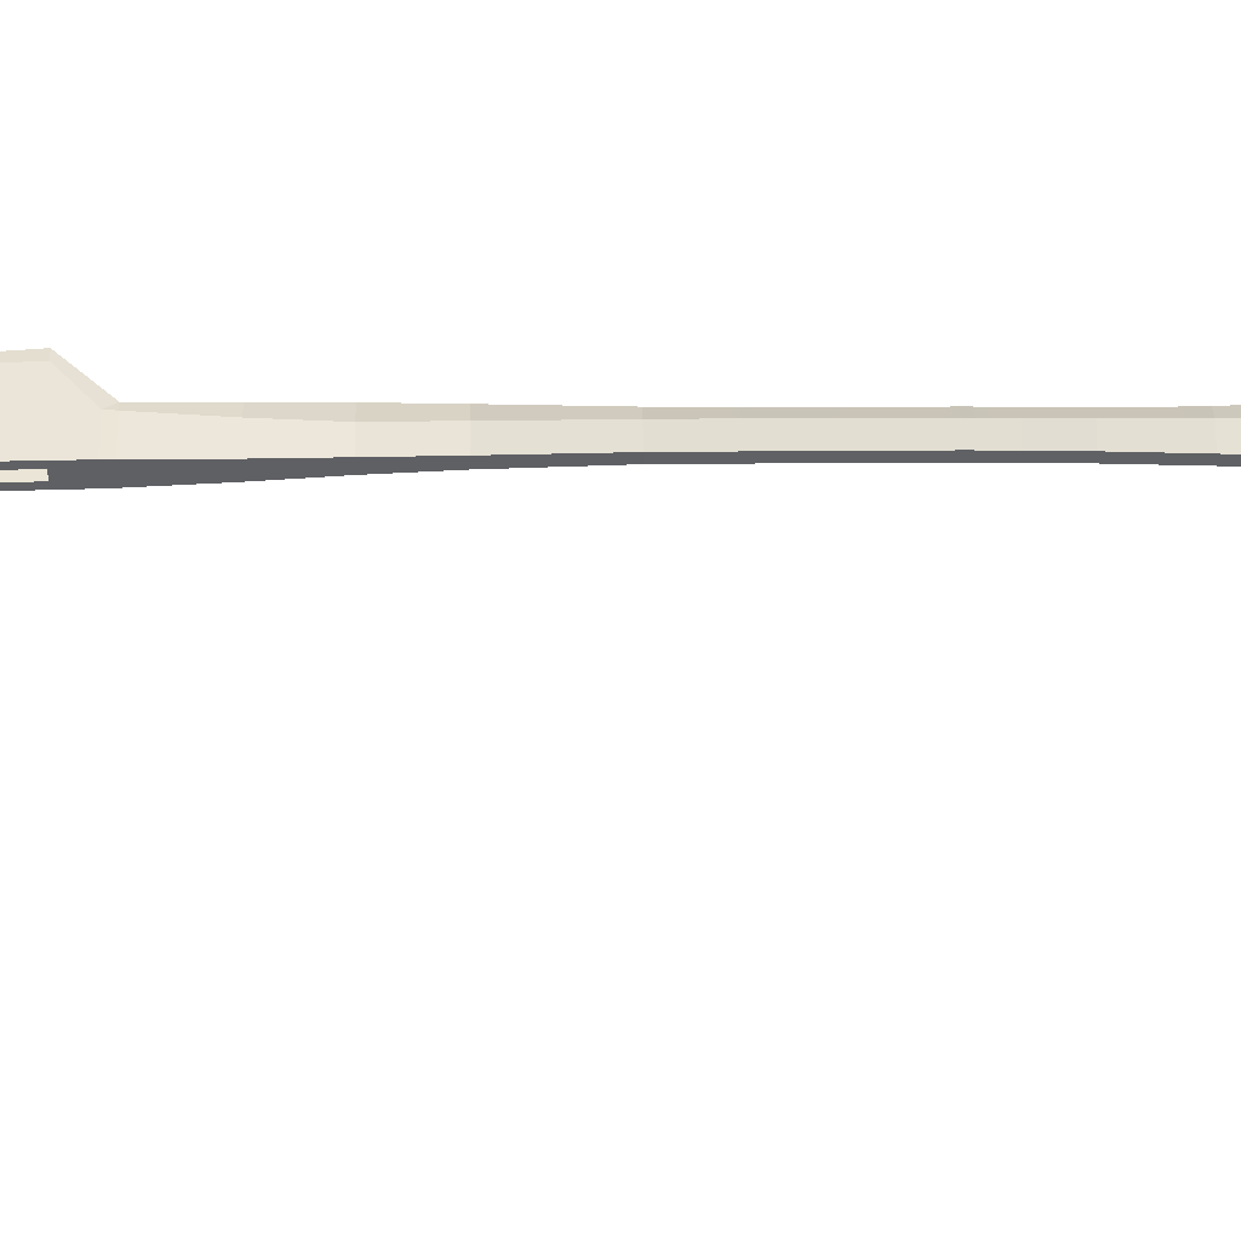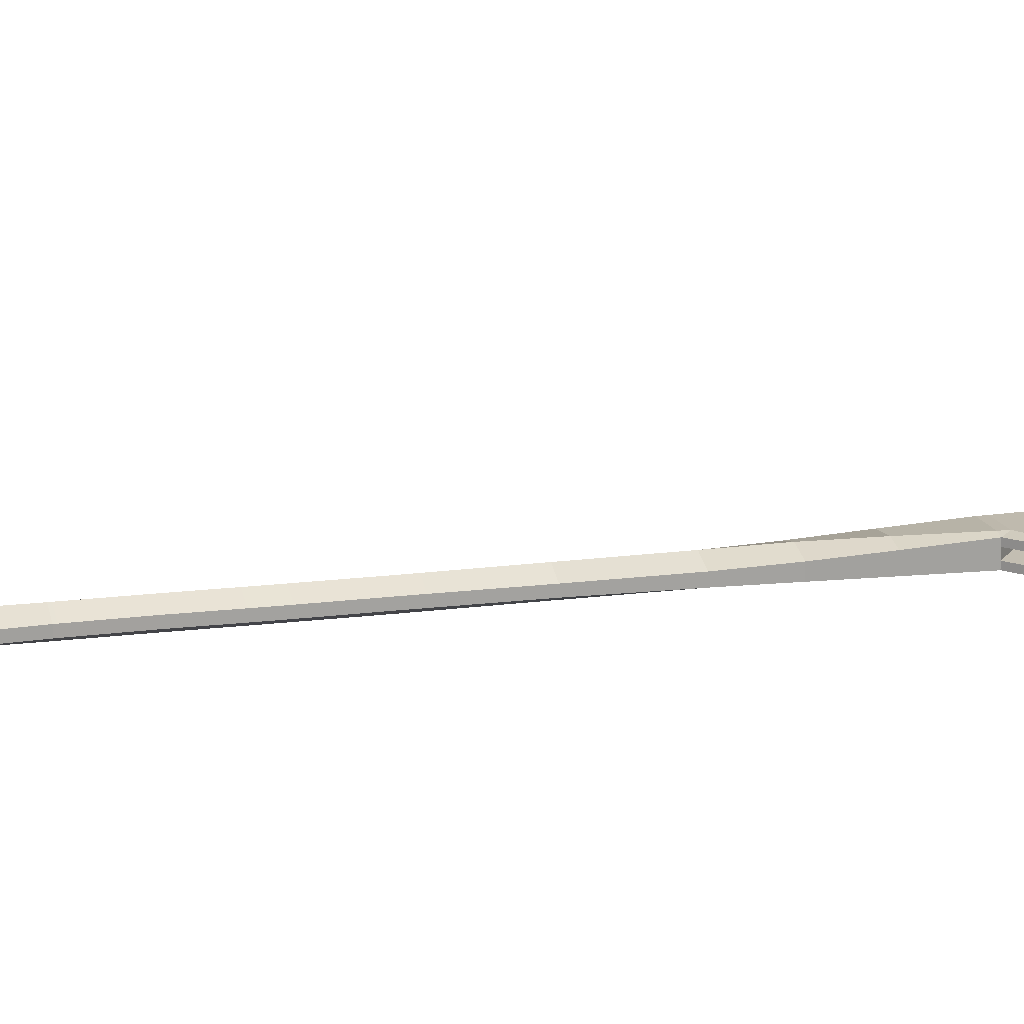
<metadata>
{"format":"obj","ext":"obj","renderer":"f3d","projection":"perspective","resolution":1024,"background":"white","views":[{"elev":44.2,"azim":-94.1,"up":"+Y"},{"elev":17.3,"azim":71.6,"up":"+Y"}]}
</metadata>
<code>
o main
v 0.04257 -0.000348 -0.08321
v 0.04738 -0.000348 -0.08307
v 0.04272 -0.000348 -0.08856
v 0.04715 -0.000348 -0.08852
v 0.04472 -0.000348 -0.09088
v 0.04698 -0.000348 -0.0908
v 0.04664 -0.000301 -0.09501
v 0.0461 -0.000218 -0.1002
v 0.04555 -0.00016 -0.1059
v 0.04534 -0.00016 -0.1069
v 0.04238 -0.000348 -0.08005
v 0.04746 -0.000348 -0.07992
v 0.04233 -0.000348 -0.07798
v 0.04486 -0.000348 -0.07785
v 0.04219 -0.000222 -0.07424
v 0.04473 -0.000222 -0.07411
v 0.04214 -0.000114 -0.07084
v 0.04458 -0.000114 -0.07071
v 0.04205 -3.8e-05 -0.06738
v 0.04435 -3.8e-05 -0.06725
v 0.04187 0 -0.0622
v 0.0439 0 -0.06206
v 0.04152 0 -0.05663
v 0.04347 0 -0.05649
v 0.04126 0 -0.05246
v 0.0432 0 -0.05233
v 0.04093 0 -0.04858
v 0.04288 0 -0.04845
v 0.04056 0 -0.04501
v 0.04269 0 -0.04488
v 0.04026 0 -0.04278
v 0.04267 0 -0.04265
v 0.03991 0 -0.0411
v 0.04289 0 -0.04097
v 0.03967 0 -0.04026
v 0.04354 0 -0.0399
v 0.0393 0 -0.0391
v 0.0433 0 -0.03675
v 0.03878 0 -0.03822
v 0.0416 0 -0.03645
v 0.03812 0 -0.03764
v 0.04049 0 -0.03598
v 0.03708 0 -0.03728
v 0.03968 0 -0.03534
v 0.03574 0 -0.03756
v 0.039 0 -0.03445
v 0.03737 -0.000437 -0.03601
v 0.03648 0 -0.03291
v 0.03546 0 -0.03477
v 0.03864 0 -0.03254
v 0.03679 0 -0.03101
v 0.03857 0 -0.02978
v 0.03687 0 -0.02994
v 0.03825 0 -0.02714
v 0.03673 0 -0.02792
v 0.03724 0 -0.02396
v 0.03599 0 -0.02513
v 0.03549 0 -0.02159
v 0.03424 0 -0.02277
v 0.03261 0 -0.02008
v 0.03195 0 -0.02167
v 0.02976 0 -0.01963
v 0.02992 0 -0.02134
v 0.02661 0 -0.02118
v 0.02785 0 -0.02236
v 0.02403 0 -0.02389
v 0.02565 0 -0.02447
v 0.02253 0 -0.02779
v 0.02424 0 -0.02786
v 0.02241 0 -0.03168
v 0.02407 0 -0.03127
v 0.02369 0 -0.0355
v 0.02514 0 -0.03457
v 0.02599 0 -0.0382
v 0.02677 0 -0.03667
v 0.02932 0 -0.03941
v 0.02949 0 -0.0377
v 0.0324 0 -0.03913
v 0.03188 0 -0.0375
v 0.03466 0 -0.03805
v 0.03368 0 -0.03664
v 0.04494 -0.00016 -0.1071
v 0.03451 0 -0.0359
v 0.04522 -0.00016 -0.1071
v 0.04459 0 -0.03926
v 0.0444 0 -0.03668
v 0.04596 0 -0.03885
v 0.04577 0 -0.03661
v 0.04655 0 -0.0387
v 0.04636 0 -0.03666
v 0.04669 0 -0.03848
v 0.04654 0 -0.03688
v 0.03211 -0.000437 -0.03823
v 0.02643 -0.000437 -0.03733
v 0.0233 -0.000437 -0.03146
v 0.02477 -0.000437 -0.02416
v 0.02985 -0.000437 -0.02055
v 0.03481 -0.000437 -0.02224
v 0.03752 -0.000437 -0.02752
v 0.03754 -0.000437 -0.03164
v 0.03715 -0.000437 -0.03332
v 0.03497 -0.000437 -0.03653
v 0.03413 -0.000437 -0.03728
v 0.02941 -0.000437 -0.03848
v 0.02446 -0.000437 -0.03501
v 0.02347 -0.000437 -0.02783
v 0.02726 -0.000437 -0.0218
v 0.03232 -0.000437 -0.02079
v 0.03666 -0.000437 -0.0245
v 0.03768 -0.000437 -0.02987
v 0.03616 -0.000437 -0.03522
v 0.04643 -0.000437 -0.09082
v 0.04623 -0.000389 -0.09503
v 0.04578 -0.000303 -0.1003
v 0.04659 -0.000437 -0.08852
v 0.04519 -0.000261 -0.1059
v 0.04677 -0.000437 -0.07993
v 0.04438 -0.000437 -0.07787
v 0.04686 -0.000437 -0.08309
v 0.04446 -0.000437 -0.07839
v 0.04234 -0.000348 -0.07847
v 0.03909 -0.000437 -0.03696
v 0.04052 -0.000437 -0.03866
v 0.04116 -0.000437 -0.04107
v 0.04168 -0.000437 -0.04494
v 0.04223 -0.000437 -0.05239
v 0.04285 -0.000437 -0.06213
v 0.04335 -0.000437 -0.07077
v 0.03523 -0.000437 -0.03688
v 0.03674 -0.000437 -0.03661
v 0.03796 -0.000437 -0.03662
v 0.0397 -0.000437 -0.03764
v 0.04098 -0.000437 -0.04024
v 0.04151 -0.000437 -0.04271
v 0.04192 -0.000437 -0.04851
v 0.04253 -0.000437 -0.05656
v 0.04316 -0.000437 -0.06732
v 0.04379 -0.000437 -0.07415
v 0.03859 -0.000437 -0.03615
v 0.0378 -0.000437 -0.03184
v 0.0383 -0.000437 -0.03512
v 0.03796 -0.000437 -0.03382
v 0.04257 0.000848 -0.08321
v 0.04738 0.000848 -0.08307
v 0.04272 0.000848 -0.08856
v 0.04715 0.000848 -0.08852
v 0.04472 0.000848 -0.09088
v 0.04698 0.000848 -0.0908
v 0.04664 0.000801 -0.09501
v 0.0461 0.000718 -0.1002
v 0.04555 0.00066 -0.1059
v 0.04534 0.00066 -0.1069
v 0.04238 0.000848 -0.08005
v 0.04746 0.000848 -0.07992
v 0.04233 0.000848 -0.07798
v 0.04486 0.000848 -0.07785
v 0.04219 0.000722 -0.07424
v 0.04473 0.000722 -0.07411
v 0.04214 0.000614 -0.07084
v 0.04458 0.000614 -0.07071
v 0.04205 0.000538 -0.06738
v 0.04435 0.000538 -0.06725
v 0.04187 0.0005 -0.0622
v 0.0439 0.0005 -0.06206
v 0.04152 0.0005 -0.05663
v 0.04347 0.0005 -0.05649
v 0.04126 0.0005 -0.05246
v 0.0432 0.0005 -0.05233
v 0.04093 0.0005 -0.04858
v 0.04288 0.0005 -0.04845
v 0.04056 0.0005 -0.04501
v 0.04269 0.0005 -0.04488
v 0.04026 0.0005 -0.04278
v 0.04267 0.0005 -0.04265
v 0.03991 0.0005 -0.0411
v 0.04289 0.000232 -0.04097
v 0.03967 0.0005 -0.04026
v 0.04354 0.000536 -0.0399
v 0.0393 0.0005 -0.0391
v 0.0433 0.000536 -0.03675
v 0.03878 0.0005 -0.03822
v 0.0416 0.000232 -0.03645
v 0.03812 0.0005 -0.03764
v 0.04049 0.0005 -0.03598
v 0.03708 0.0005 -0.03728
v 0.03968 0.0005 -0.03534
v 0.03574 0.0005 -0.03756
v 0.039 0.0005 -0.03445
v 0.03737 0.000937 -0.03601
v 0.03648 0.0005 -0.03291
v 0.03546 0.0005 -0.03477
v 0.03864 0.0005 -0.03254
v 0.03679 0.0005 -0.03101
v 0.03857 0.0005 -0.02978
v 0.03687 0.0005 -0.02994
v 0.03825 0.0005 -0.02714
v 0.03673 0.0005 -0.02792
v 0.03724 0.0005 -0.02396
v 0.03599 0.0005 -0.02513
v 0.03549 0.0005 -0.02159
v 0.03424 0.0005 -0.02277
v 0.03261 0.0005 -0.02008
v 0.03195 0.0005 -0.02167
v 0.02976 0.0005 -0.01963
v 0.02992 0.0005 -0.02134
v 0.02661 0.0005 -0.02118
v 0.02785 0.0005 -0.02236
v 0.02403 0.0005 -0.02389
v 0.02565 0.0005 -0.02447
v 0.02253 0.0005 -0.02779
v 0.02424 0.0005 -0.02786
v 0.02241 0.0005 -0.03168
v 0.02407 0.0005 -0.03127
v 0.02369 0.0005 -0.0355
v 0.02514 0.0005 -0.03457
v 0.02599 0.0005 -0.0382
v 0.02677 0.0005 -0.03667
v 0.02932 0.0005 -0.03941
v 0.02949 0.0005 -0.0377
v 0.0324 0.0005 -0.03913
v 0.03188 0.0005 -0.0375
v 0.03466 0.0005 -0.03805
v 0.03368 0.0005 -0.03664
v 0.04494 0.00066 -0.1071
v 0.03451 0.0005 -0.0359
v 0.04522 0.00066 -0.1071
v 0.04459 0.000232 -0.03926
v 0.0444 0.000232 -0.03668
v 0.04596 0.000232 -0.03885
v 0.04577 0.000232 -0.03661
v 0.04655 0.000232 -0.0387
v 0.04636 0.000232 -0.03666
v 0.04669 0.000232 -0.03848
v 0.04654 0.000232 -0.03688
v 0.03211 0.000937 -0.03823
v 0.02643 0.000937 -0.03733
v 0.0233 0.000937 -0.03146
v 0.02477 0.000937 -0.02416
v 0.02985 0.000937 -0.02055
v 0.03481 0.000937 -0.02224
v 0.03752 0.000937 -0.02752
v 0.03754 0.000937 -0.03164
v 0.03715 0.000937 -0.03332
v 0.03497 0.000937 -0.03653
v 0.03413 0.000937 -0.03728
v 0.02941 0.000937 -0.03848
v 0.02446 0.000937 -0.03501
v 0.02347 0.000937 -0.02783
v 0.02726 0.000937 -0.0218
v 0.03232 0.000937 -0.02079
v 0.03666 0.000937 -0.0245
v 0.03768 0.000937 -0.02987
v 0.03616 0.000937 -0.03522
v 0.04643 0.000937 -0.09082
v 0.04623 0.000889 -0.09503
v 0.04578 0.000825 -0.1003
v 0.04659 0.000937 -0.08852
v 0.04519 0.000745 -0.1059
v 0.04677 0.000937 -0.07993
v 0.04438 0.000937 -0.07787
v 0.04686 0.000937 -0.08309
v 0.04446 0.000937 -0.07839
v 0.04234 0.000848 -0.07847
v 0.03909 0.000937 -0.03696
v 0.04 0.000937 -0.03866
v 0.0406 0.000937 -0.04107
v 0.04168 0.000937 -0.04494
v 0.04223 0.000937 -0.05239
v 0.04285 0.000937 -0.06213
v 0.04335 0.000937 -0.07077
v 0.03523 0.000937 -0.03688
v 0.03674 0.000937 -0.03661
v 0.03796 0.000937 -0.03662
v 0.0397 0.000937 -0.03764
v 0.0404 0.000937 -0.04024
v 0.04151 0.000937 -0.04271
v 0.04192 0.000937 -0.04851
v 0.04253 0.000937 -0.05656
v 0.04316 0.000937 -0.06732
v 0.04379 0.000937 -0.07415
v 0.03859 0.000937 -0.03615
v 0.0378 0.000937 -0.03184
v 0.0383 0.000937 -0.03512
v 0.03796 0.000937 -0.03382
v 0.04522 0.00049 -0.03907
v 0.04499 0.00049 -0.03665
v 0.04179 0.000715 -0.04018
v 0.0417 0.000686 -0.03745
v 0.0449 0.000253 -0.03666
v 0.0451 0.000251 -0.03916
v 0.04306 0.000242 -0.03674
v 0.04329 0.000287 -0.03996
v 0.04313 0.000281 -0.03692
v 0.04325 0.000177 -0.04034
v 0.04215 0.000554 -0.04071
v 0.04185 0.000676 -0.04051
v 0.04261 0.00041 -0.04065
v 0.04193 0 -0.03651
v 0.04247 0.000234 -0.03661
v 0.04172 0.000595 -0.037
v 0.04188 0.000542 -0.03673
v 0.0415 0.000384 -0.0376
v 0.0419 0.000262 -0.03651
v 0.04148 0.000405 -0.0402
v 0.04152 0.000381 -0.03696
v 0.04166 0.000305 -0.03661
v 0.04298 0.000218 -0.04082
v 0.04157 0.000489 -0.04057
v 0.04198 0.000401 -0.04088
v 0.04259 0.000322 -0.04085
v 0.04472 -0 -0.09088
v 0.04238 0 -0.08005
v 0.04238 0.0005 -0.08005
v 0.04472 0.0005 -0.09088
v 0.04746 0.0005 -0.07991
v 0.04746 0 -0.07991
v 0.04272 -0 -0.08856
v 0.04272 0.0005 -0.08856
v 0.04257 0.0005 -0.08321
v 0.04257 0 -0.08321
v 0.04486 0 -0.07785
v 0.04486 0.0005 -0.07785
v 0.04715 -0 -0.08852
v 0.04715 0.0005 -0.08852
v 0.04738 0 -0.08307
v 0.04738 0.0005 -0.08307
v 0.04489 -0.000292 -0.0966
v 0.04489 0.000796 -0.0966
v 0.04478 -0.000342 -0.09109
v 0.04489 -0.000303 -0.09587
v 0.04471 0.000772 -0.09697
v 0.04489 -0.000311 -0.09514
v 0.04489 -0.000234 -0.1024
v 0.04478 0.000842 -0.09109
v 0.04489 0.000728 -0.1024
v 0.04488 -0.000354 -0.09144
v 0.04488 0.000854 -0.09144
v 0.04471 -0.000272 -0.09697
v 0.04486 -0.00031 -0.09508
v 0.04474 -0.000271 -0.09702
v 0.04474 0.000771 -0.09702
v 0.04471 -0.000339 -0.09185
v 0.04471 0.000839 -0.09185
v 0.04489 -0.00028 -0.09733
v 0.04489 0.000783 -0.09733
v 0.04472 0.000693 -0.1028
v 0.04472 -0.000193 -0.1028
v 0.04488 -0.000345 -0.09222
v 0.04488 0.000845 -0.09222
v 0.04472 0.00076 -0.0977
v 0.04472 -0.00026 -0.0977
v 0.04476 -0.000259 -0.09778
v 0.04475 -0.000191 -0.1029
v 0.04476 0.000759 -0.09778
v 0.04471 -0.000331 -0.09258
v 0.04472 -0.000215 -0.1006
v 0.04471 0.000831 -0.09258
v 0.04476 -0.000214 -0.1007
v 0.04475 0.000691 -0.1029
v 0.04472 -0.000208 -0.1013
v 0.04475 -0.000207 -0.1014
v 0.0449 -0.000203 -0.1054
v 0.0449 -0.000211 -0.1046
v 0.0449 -0.000227 -0.1032
v 0.0449 -0.000219 -0.1039
v 0.04489 -0.000268 -0.09806
v 0.04489 0.000771 -0.09806
v 0.0449 0.000721 -0.1032
v 0.04472 -0.0002 -0.1021
v 0.04475 -0.000199 -0.1021
v 0.04488 -0.000337 -0.09295
v 0.04488 0.000837 -0.09295
v 0.04473 -0.000185 -0.1035
v 0.04476 -0.000184 -0.1036
v 0.04473 -0.000177 -0.1043
v 0.04476 -0.000176 -0.1043
v 0.04473 -0.00017 -0.105
v 0.04476 -0.000168 -0.1051
v 0.04473 -0.000162 -0.1057
v 0.04476 -0.000161 -0.1058
v 0.04481 -0.000173 -0.1059
v 0.04472 0.000748 -0.09843
v 0.04472 -0.000248 -0.09843
v 0.04473 0.000685 -0.1035
v 0.04471 -0.000322 -0.09331
v 0.04471 0.000822 -0.09331
v 0.04476 -0.000248 -0.09853
v 0.04476 0.000684 -0.1036
v 0.04476 0.000748 -0.09853
v 0.0449 0.000713 -0.1039
v 0.04489 -0.000256 -0.09879
v 0.04489 0.000759 -0.09879
v 0.04489 -0.000233 -0.1017
v 0.04489 -0.000232 -0.101
v 0.04486 -0.000228 -0.1003
v 0.04488 -0.000328 -0.09368
v 0.04488 0.000828 -0.09368
v 0.0449 -0.000171 -0.1061
v 0.04473 0.000677 -0.1043
v 0.04472 0.000737 -0.09916
v 0.04472 -0.000237 -0.09916
v 0.04471 -0.000314 -0.09404
v 0.04471 0.000814 -0.09404
v 0.04473 -0.00016 -0.1065
v 0.04476 -0.00016 -0.1065
v 0.0449 -0.00016 -0.1068
v 0.04481 -0.00016 -0.107
v 0.04476 0.000676 -0.1043
v 0.04485 -0.00016 -0.107
v 0.04477 -0.000236 -0.09926
v 0.04477 0.000736 -0.09926
v 0.0449 0.000705 -0.1046
v 0.04488 -0.00032 -0.09441
v 0.04488 0.00082 -0.09441
v 0.04489 -0.000244 -0.09952
v 0.04489 0.000747 -0.09952
v 0.04473 0.00067 -0.105
v 0.04471 -0.000305 -0.09477
v 0.04471 0.000805 -0.09477
v 0.04476 0.000668 -0.1051
v 0.04472 0.000725 -0.09989
v 0.04472 -0.000225 -0.09989
v 0.0449 0.000697 -0.1054
v 0.04486 0.00081 -0.09508
v 0.04477 -0.000224 -0.09998
v 0.04477 0.000724 -0.09998
v 0.04489 -0.000232 -0.1002
v 0.04489 0.000811 -0.09514
v 0.04489 0.000735 -0.1002
v 0.04473 0.000662 -0.1057
v 0.04486 0.000731 -0.1003
v 0.04489 0.000806 -0.09587
v 0.04476 0.000661 -0.1058
v 0.04481 0.000671 -0.1059
v 0.04471 -0.000295 -0.0955
v 0.04471 0.000795 -0.0955
v 0.04472 0.000715 -0.1006
v 0.0449 0.000669 -0.1061
v 0.04476 0.000714 -0.1007
v 0.04473 0.00066 -0.1065
v 0.04489 0.000732 -0.101
v 0.04476 0.00066 -0.1065
v 0.0449 0.00066 -0.1068
v 0.04481 0.00066 -0.107
v 0.04472 0.000783 -0.09623
v 0.04472 -0.000283 -0.09623
v 0.04472 0.000708 -0.1013
v 0.04485 0.00066 -0.107
v 0.04472 0.000783 -0.09623
v 0.04472 -0.000283 -0.09623
v 0.04475 0.000707 -0.1014
v 0.04489 0.00073 -0.1017
v 0.04472 0.0007 -0.1021
v 0.04475 0.000699 -0.1021
f 1 3 115 119
f 3 5 112 115
f 2 12 117 119
f 12 14 120 117
f 14 16 138 118
f 16 18 128 138
f 18 20 137 128
f 20 22 127 137
f 22 24 136 127
f 24 26 126 136
f 26 28 135 126
f 28 30 125 135
f 30 32 134 125
f 32 34 124 134
f 34 36 133 124
f 36 38 123 133
f 38 298 40 132 123
f 40 42 122 132
f 42 44 139 122
f 44 46 141 139
f 46 142 141
f 46 50 140 142
f 50 52 110 140
f 52 54 99 110
f 54 56 109 99
f 56 58 98 109
f 58 60 108 98
f 60 62 97 108
f 62 64 107 97
f 64 66 96 107
f 66 68 106 96
f 68 70 95 106
f 70 72 105 95
f 72 74 94 105
f 74 76 104 94
f 76 78 93 104
f 78 80 103 93
f 80 45 129 103
f 45 130 129
f 36 85 86 38
f 85 87 88 86
f 87 89 90 88
f 89 91 92 90
f 100 51 48 101
f 99 55 53 110
f 98 59 57 109
f 97 63 61 108
f 96 67 65 107
f 95 71 69 106
f 94 75 73 105
f 93 79 77 104
f 102 83 81 103
f 101 48 49 111
f 110 53 51 100
f 109 57 55 99
f 108 61 59 98
f 107 65 63 97
f 106 69 67 96
f 105 73 71 95
f 104 77 75 94
f 103 81 79 93
f 111 49 83 102
f 113 7 6 112
f 117 11 1 119
f 114 8 7 113
f 115 4 2 119
f 118 13 121 120
f 116 9 8 114
f 112 6 4 115
f 121 11 117 120
f 14 118 120
f 123 37 35 133
f 122 41 39 132
f 130 45 43 131
f 129 102 103
f 138 15 13 118
f 137 19 17 128
f 136 23 21 127
f 135 27 25 126
f 134 31 29 125
f 133 35 33 124
f 132 39 37 123
f 131 43 41 122
f 130 47 111 102 129
f 128 17 15 138
f 127 21 19 137
f 126 25 23 136
f 125 29 27 135
f 124 33 31 134
f 140 100 101 142
f 139 131 122
f 110 100 140
f 141 47 130 131 139
f 142 101 111 47 141
f 143 261 257 145
f 145 257 254 147
f 144 261 259 154
f 154 259 262 156
f 156 260 280 158
f 158 280 270 160
f 160 270 279 162
f 162 279 269 164
f 164 269 278 166
f 166 278 268 168
f 168 268 277 170
f 170 277 267 172
f 172 267 276 174
f 174 276 266 176
f 176 266 308 309 310 307
f 178 292 293 180
f 180 293 291
f 182 274 264 184
f 184 264 281 186
f 186 281 283 188
f 188 283 284
f 188 284 282 192
f 192 282 252 194
f 194 252 241 196
f 196 241 251 198
f 198 251 240 200
f 200 240 250 202
f 202 250 239 204
f 204 239 249 206
f 206 249 238 208
f 208 238 248 210
f 210 248 237 212
f 212 237 247 214
f 214 247 236 216
f 216 236 246 218
f 218 246 235 220
f 220 235 245 222
f 222 245 271 187
f 187 271 272
f 178 180 228 227
f 227 228 289 290
f 229 230 232 231
f 231 232 234 233
f 242 243 190 193
f 241 252 195 197
f 240 251 199 201
f 239 250 203 205
f 238 249 207 209
f 237 248 211 213
f 236 247 215 217
f 235 246 219 221
f 244 245 223 225
f 243 253 191 190
f 252 242 193 195
f 251 241 197 199
f 250 240 201 203
f 249 239 205 207
f 248 238 209 211
f 247 237 213 215
f 246 236 217 219
f 245 235 221 223
f 253 244 225 191
f 255 254 148 149
f 259 261 143 153
f 256 255 149 150
f 257 261 144 146
f 260 262 263 155
f 258 256 150 151
f 254 257 146 148
f 263 262 259 153
f 156 262 260
f 265 275 177 179
f 264 274 181 183
f 272 273 185 187
f 271 245 244
f 280 260 155 157
f 279 270 159 161
f 278 269 163 165
f 277 268 167 169
f 276 267 171 173
f 275 266 175 177
f 274 265 179 181
f 273 264 183 185
f 272 271 244 253 189
f 270 280 157 159
f 269 279 161 163
f 268 278 165 167
f 267 277 169 171
f 266 276 173 175
f 282 284 243 242
f 281 264 273
f 252 282 242
f 283 281 273 272 189
f 284 283 189 253 243
f 86 88 230 286 289 228
f 4 6 148 146 324 323
f 53 55 197 195
f 17 19 161 159
f 87 85 227 290 285 229
f 71 73 215 213
f 54 52 194 196
f 35 37 179 177
f 20 18 160 162
f 72 70 212 214
f 88 90 232 230
f 6 7 149 148
f 55 57 199 197
f 19 21 163 161
f 89 87 229 231
f 73 75 217 215
f 56 54 196 198
f 37 39 181 179
f 22 20 162 164
f 92 91 233 234
f 74 72 214 216
f 40 298 299 303 182
f 90 92 234 232
f 7 8 150 149
f 57 59 201 199
f 21 23 165 163
f 91 89 231 233
f 75 77 219 217
f 58 56 198 200
f 39 41 183 181
f 24 22 164 166
f 76 74 216 218
f 42 40 182 184
f 8 9 151 150
f 59 61 203 201
f 23 25 167 165
f 77 79 221 219
f 60 58 200 202
f 41 43 185 183
f 26 24 166 168
f 78 76 218 220
f 44 42 184 186
f 9 10 152 151
f 61 63 205 203
f 25 27 169 167
f 79 81 223 221
f 62 60 202 204
f 43 45 187 185
f 28 26 168 170
f 80 78 220 222
f 46 44 186 188
f 84 82 224 226
f 63 65 207 205
f 27 29 171 169
f 146 147 314 324
f 81 83 225 223
f 64 62 204 206
f 49 48 190 191
f 30 28 170 172
f 83 49 191 225
f 121 13 155 263
f 65 67 209 207
f 29 31 173 171
f 45 80 222 187
f 66 64 206 208
f 32 30 172 174
f 10 84 226 152
f 48 51 193 190
f 13 15 157 155
f 67 69 211 209
f 50 46 188 192
f 31 33 175 173
f 16 14 321 322 156 158
f 68 66 208 210
f 34 32 174 176
f 38 86 228 180
f 311 323 324 314
f 51 53 195 193
f 15 17 159 157
f 85 36 178 227
f 69 71 213 211
f 52 50 192 194
f 33 35 177 175
f 18 16 158 160
f 70 68 210 212
f 36 34 176 307 294 178
f 285 286 230 229
f 288 287 304 302
f 290 289 286 285
f 291 293 288 300 301 299
f 294 292 178
f 293 292 287 288
f 299 298 38 180 291
f 299 301 300 288 302 305 306 303
f 303 306 305 302 265 274 182
f 302 304 275 265
f 266 275 304 308
f 304 287 296 295 309 308
f 297 310 309 295
f 307 310 297 294
f 287 292 294 297 295 296
f 5 3 317 311
f 145 147 314 318
f 11 121 263 153 313 312
f 320 1 11 312
f 313 153 143 319
f 156 153 313 322
f 3 1 320 317
f 143 145 318 319
f 312 321 14 11
f 319 318 314 324 326 315 322 313
f 156 322 315 154
f 154 315 326 144
f 144 326 324 146
f 311 317 320 312 321 316 325 323
f 323 311 5 4
f 325 2 4 323
f 2 325 316 12
f 321 14 12 316
f 313 322 321 312
f 334 337 336 329
f 343 342 336 337
f 343 349 348 342
f 357 355 348 349
f 357 372 371 355
f 386 385 371 372
f 386 397 396 385
f 403 402 396 397
f 403 414 413 402
f 419 418 413 414
f 419 424 428 332 339 418
f 435 332 428 436
f 436 432 330 435
f 330 432 445 446
f 449 328 327 450
f 327 328 331 338
f 341 345 344 340
f 344 345 350 351
f 354 367 366 352
f 366 367 382 383
f 389 392 391 387
f 391 392 400 401
f 411 416 415 410
f 415 416 421 422
f 426 429 427 425
f 356 395 427 429 431 437
f 394 358 439 441
f 360 394 441 447
f 393 361 451 452
f 393 452 453 369
f 335 333 370 454
f 333 335 346 347
f 359 368 364 353
f 364 368 384 373
f 365 374 388 390
f 365 390 399 375
f 363 376 408 412
f 363 412 417 377
f 362 378 420 423
f 362 423 430 379
f 381 380 433 434 438 398
f 398 438 440 404
f 406 405 442 443
f 409 407 406 443 444 448
f 418 339 113 112 5 329 336 342 348 355 371 385 396 402 413
f 330 446 450 327 338 340 344 351 352 366 383 387 391 401 410 415 422 425 427 395 114 113 339 332 435
f 370 333 347 353 364 373 374 365 375 376 363 377 378 362 379 380 381 116 114 395 356 358 394 360 361 393 369
f 406 407 10 9 116 381 398 404 405
f 409 82 84 10 407
f 419 414 403 397 386 372 357 349 343 337 334 147 254 255 424
f 449 445 432 436 428 424 255 256 431 429 426 421 416 411 400 392 389 382 367 354 350 345 341 331 328
f 439 437 431 256 258 434 433 430 423 420 417 412 408 399 390 388 384 368 359 346 335 454 453 452 451 447 441
f 440 438 434 258 151 152 444 443 442
f 226 224 448 444 152
f 421 426 425 422
f 410 401 400 411
f 382 389 387 383
f 350 354 352 351
f 340 338 331 341
f 445 449 450 446
f 353 347 346 359
f 374 373 384 388
f 417 420 378 377
f 430 433 380 379
f 376 375 399 408
f 453 454 370 369
f 447 451 361 360
f 437 439 358 356
f 405 404 440 442
f 448 224 82 409
f 329 5 311 314 147 334

</code>
